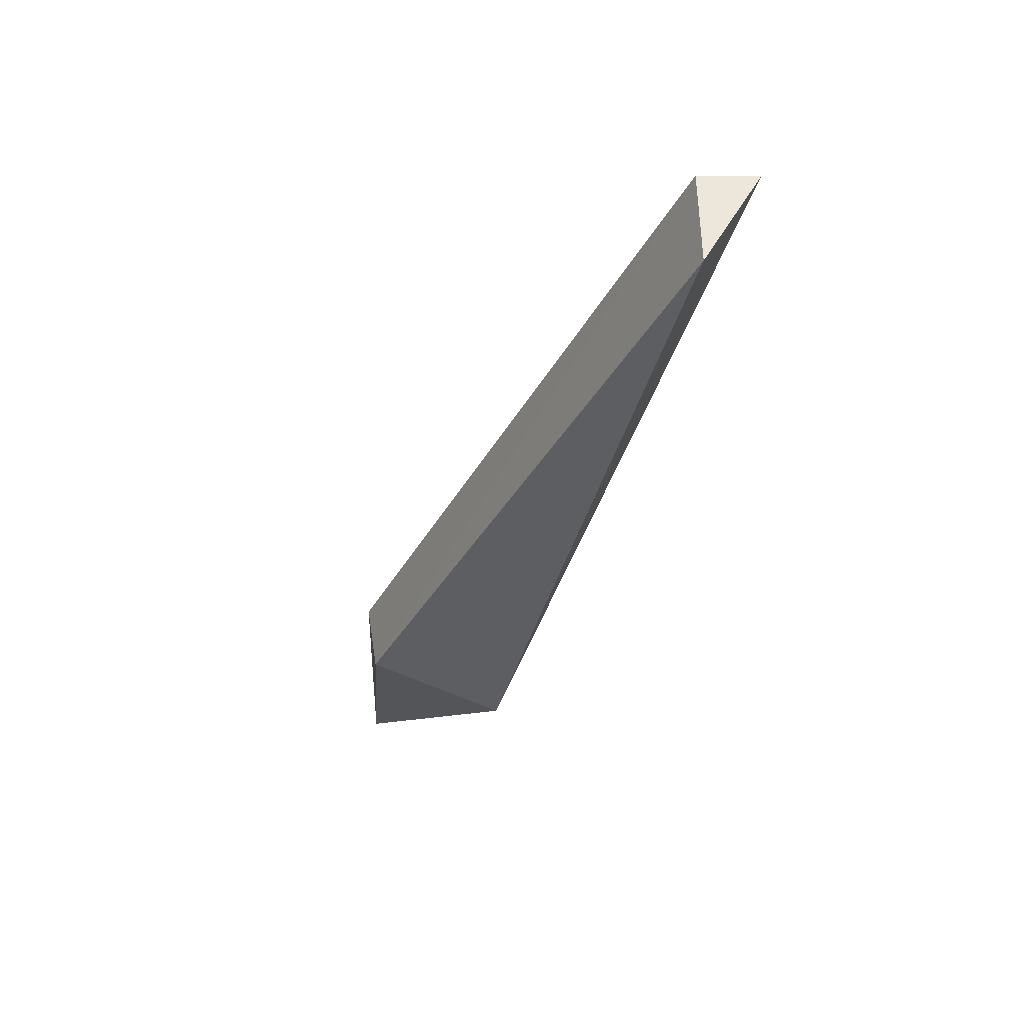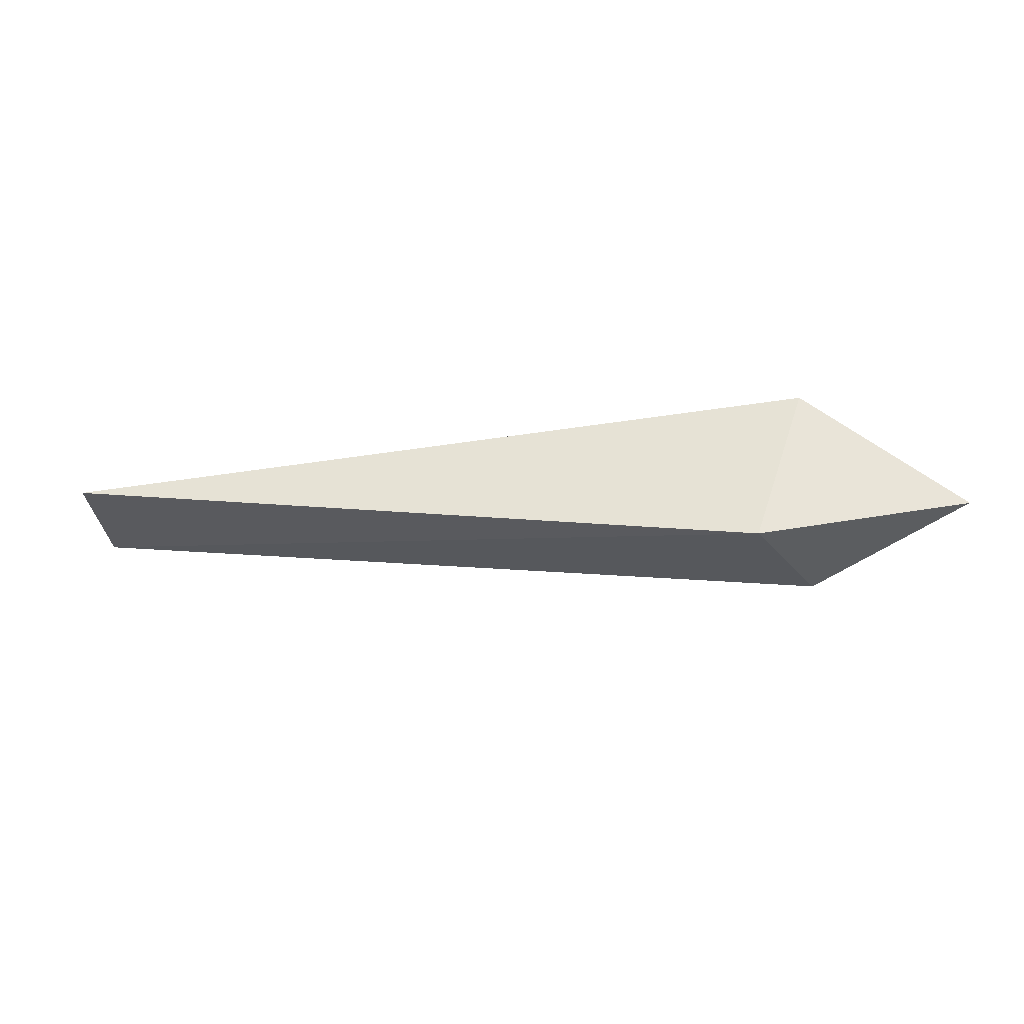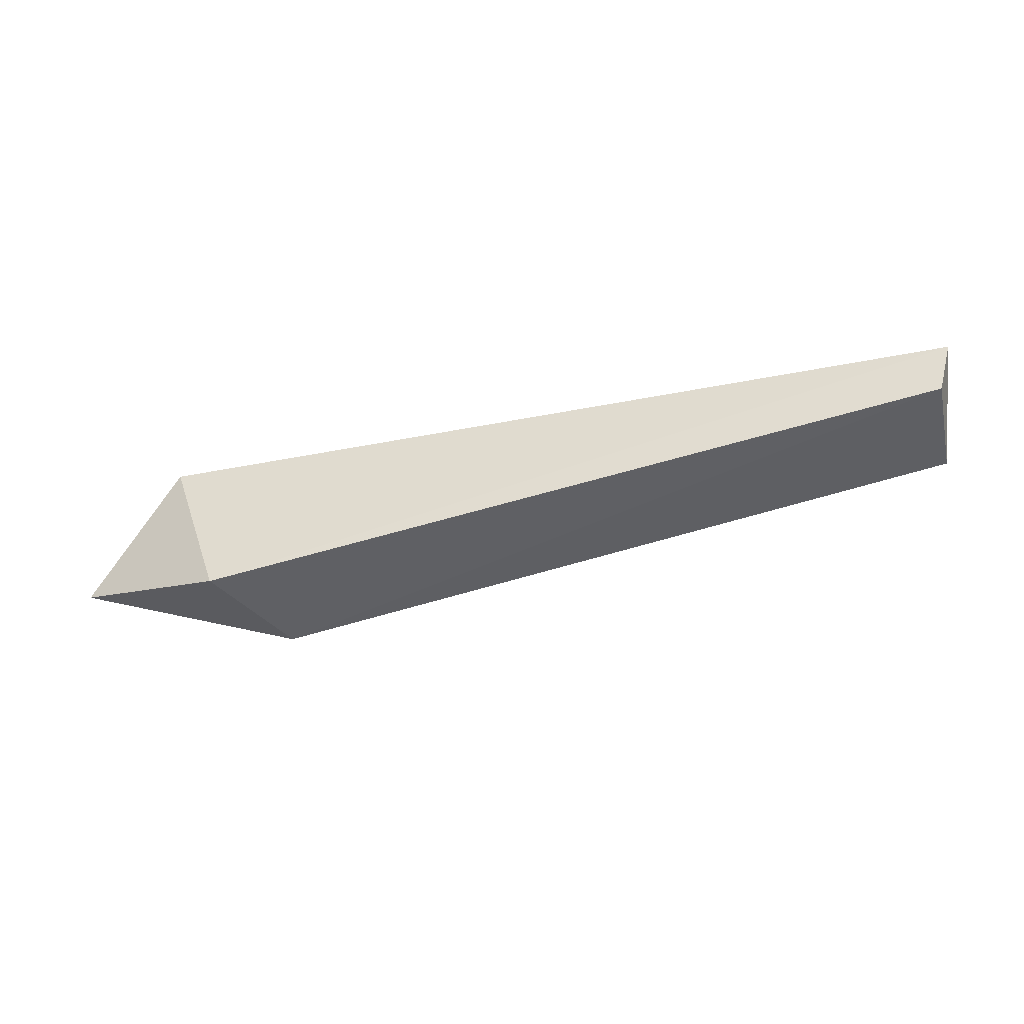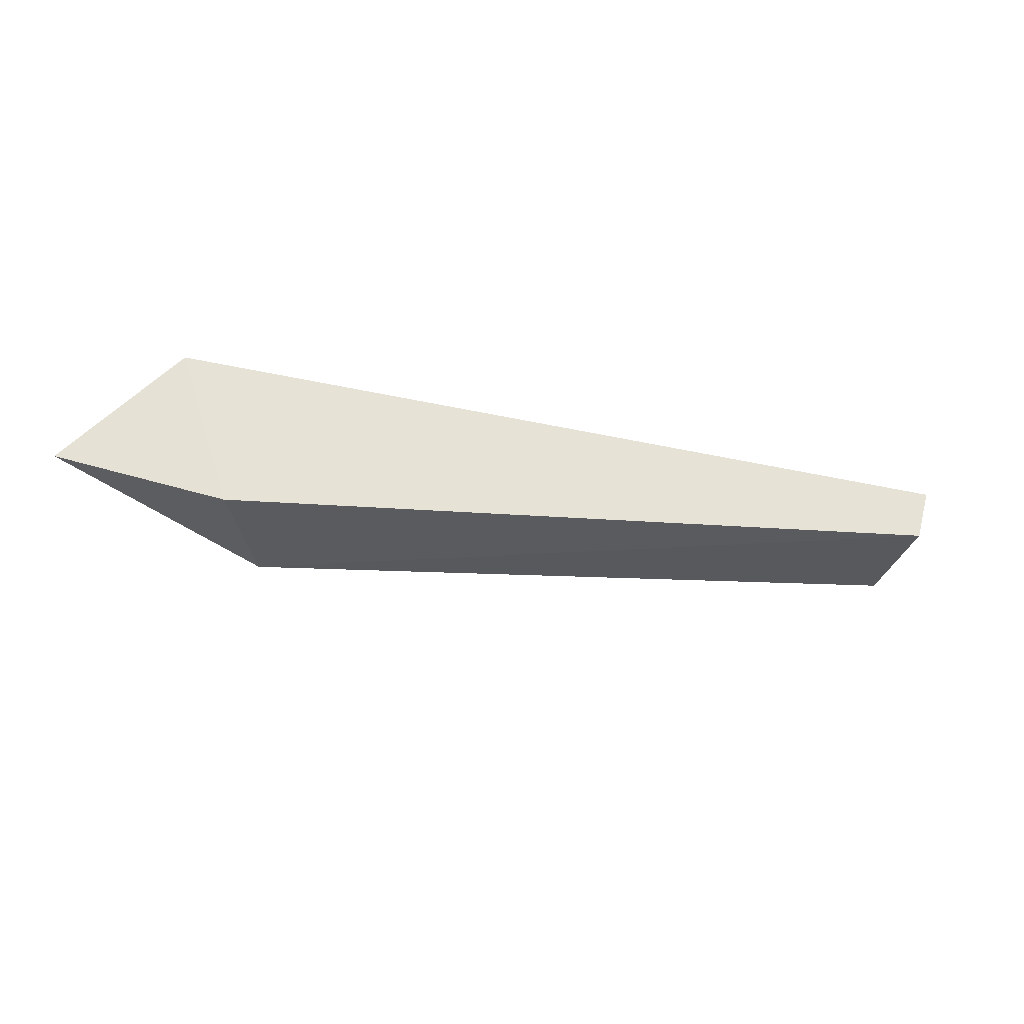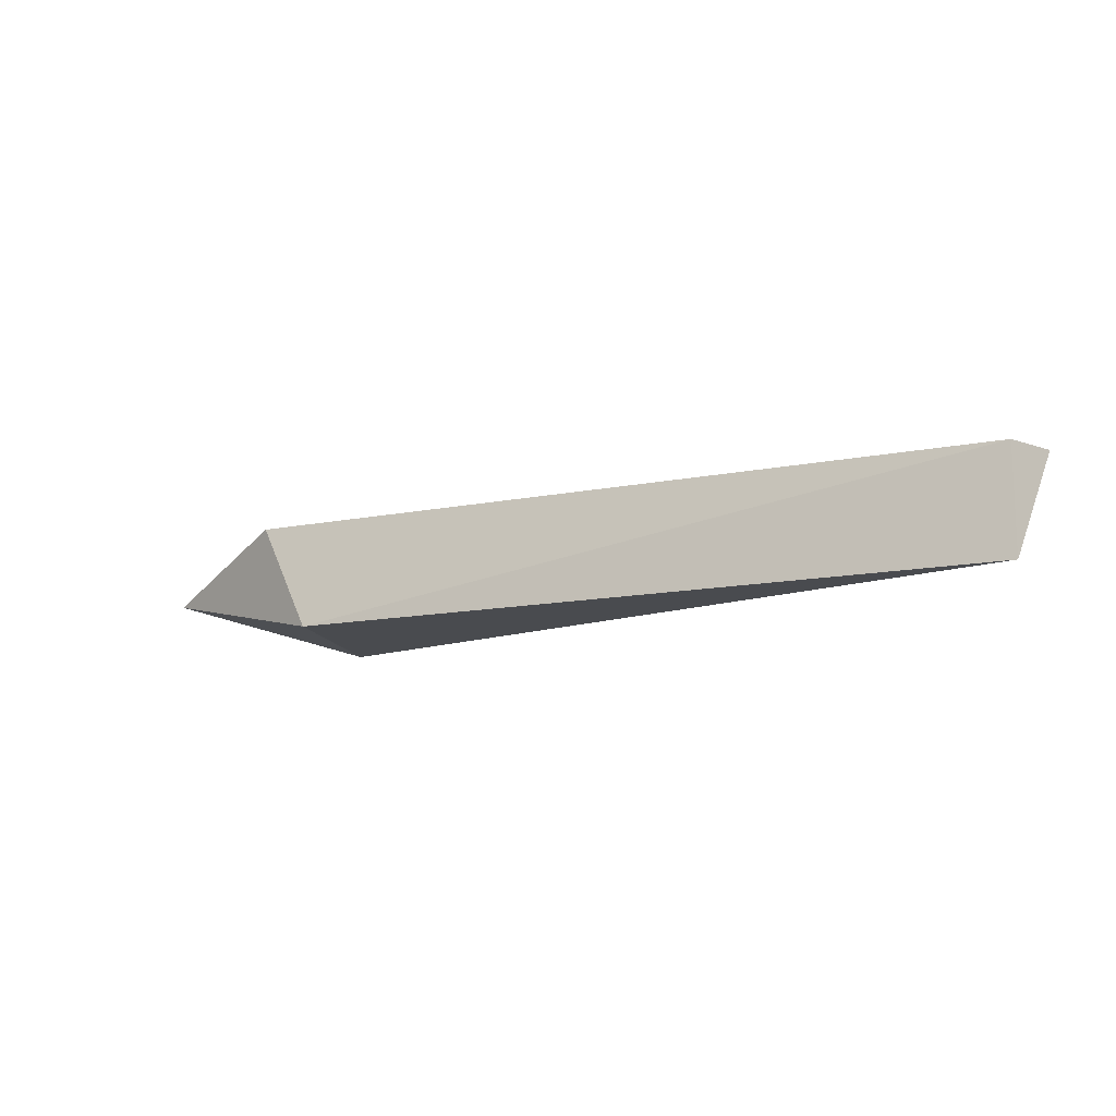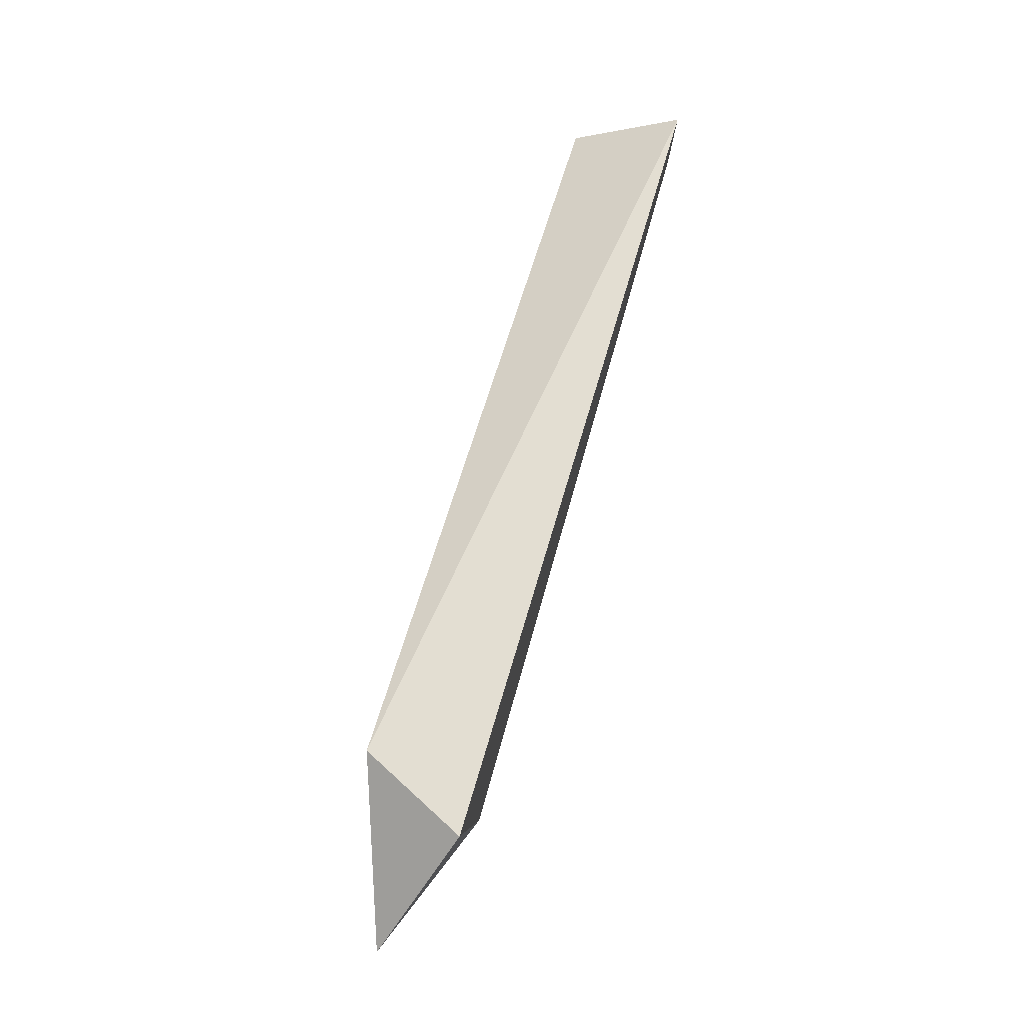
<metadata>
{"format":"obj","ext":"obj","renderer":"f3d","projection":"perspective","resolution":1024,"background":"white","views":[{"elev":-37.8,"azim":72.0,"up":"+Z"},{"elev":-33.6,"azim":-172.8,"up":"+Y"},{"elev":-43.6,"azim":12.8,"up":"+Y"},{"elev":-34.4,"azim":-17.3,"up":"+Y"},{"elev":-13.7,"azim":32.4,"up":"+Z"},{"elev":67.3,"azim":-73.9,"up":"+Y"}]}
</metadata>
<code>
v -0.2902 0.1884 0.04872
v -0.2169 0.1971 0.0531
v -0.2182 0.1927 0.05296
v -0.2182 0.1927 0.04449
v -0.2775 0.1969 0.04449
v -0.2733 0.1842 0.04449
v -0.2817 0.1969 0.05296
v -0.2775 0.1842 0.05296
f 2 7 8
f 2 3 4
f 2 4 5
f 4 3 6
f 1 5 6
f 5 4 6
f 5 1 7
f 2 5 7
f 3 2 8
f 1 6 8
f 6 3 8
f 7 1 8

</code>
